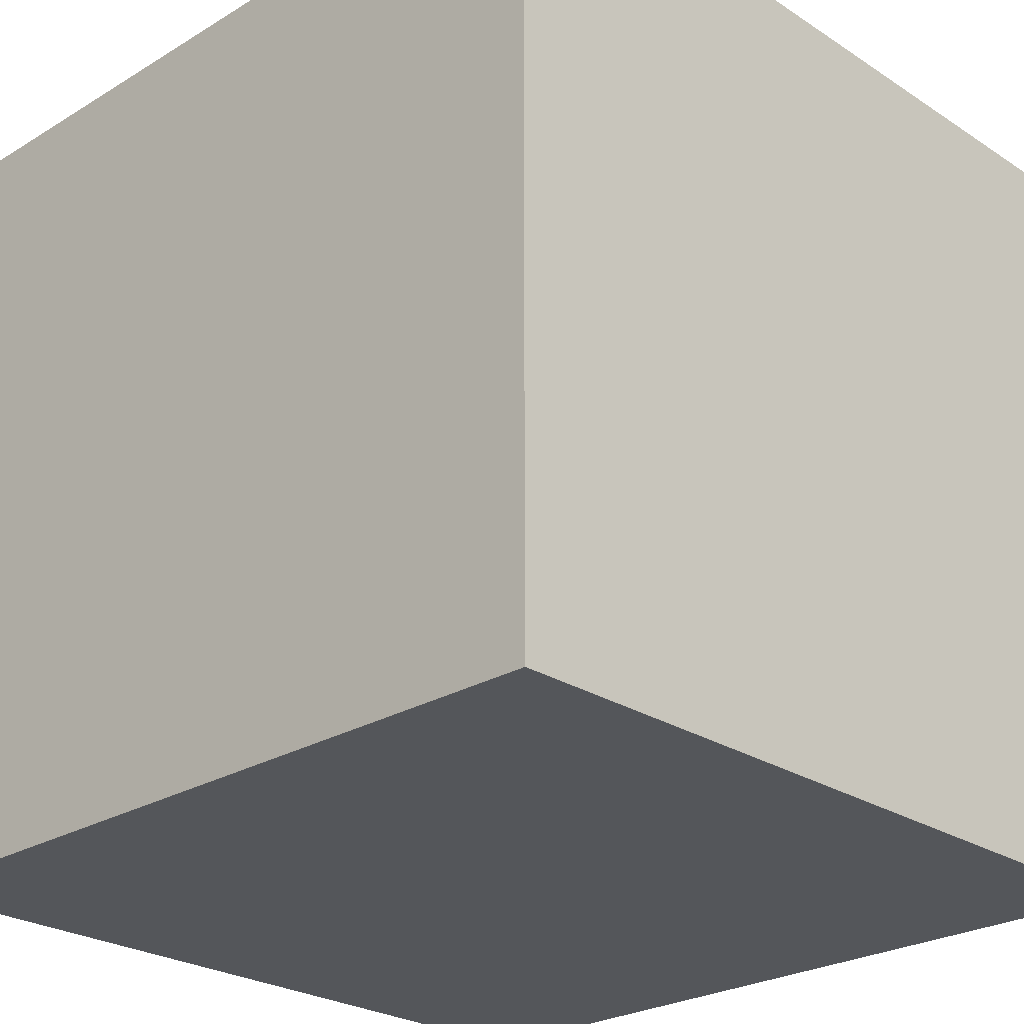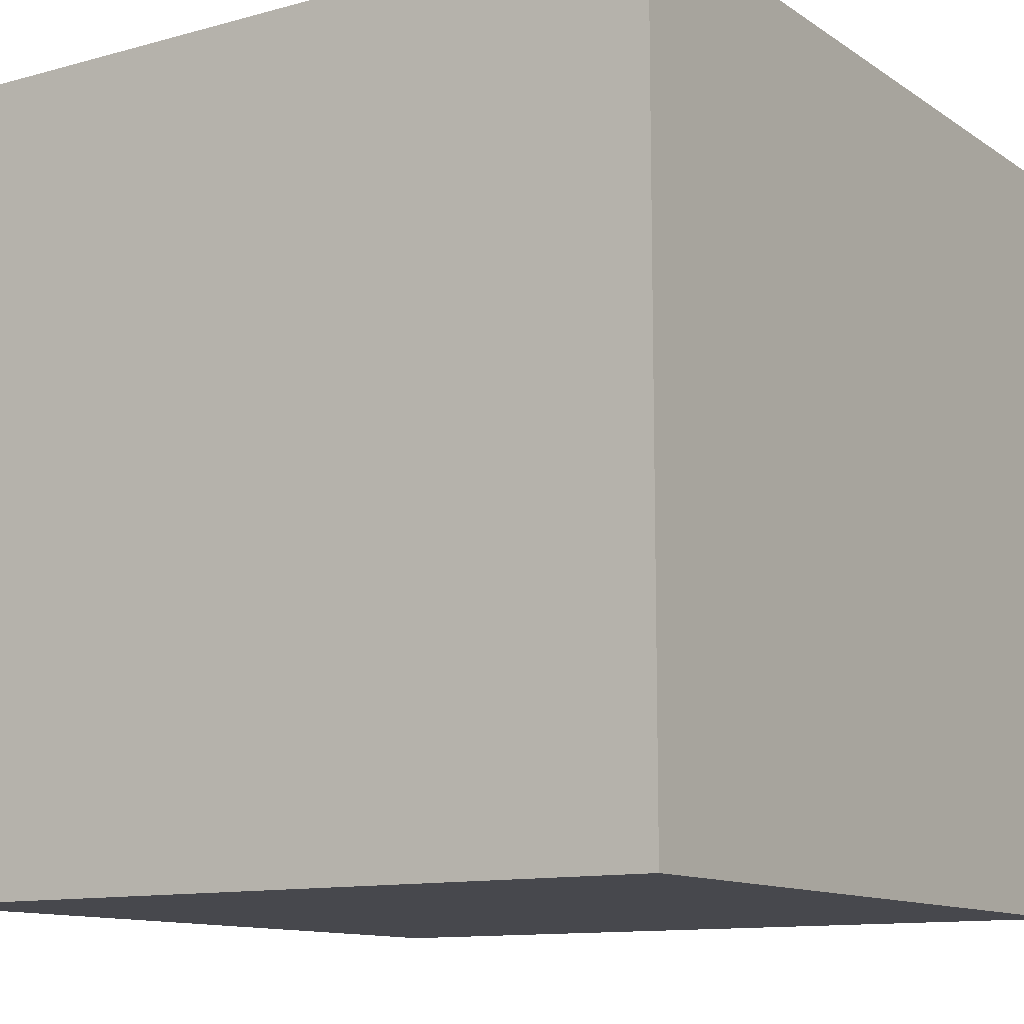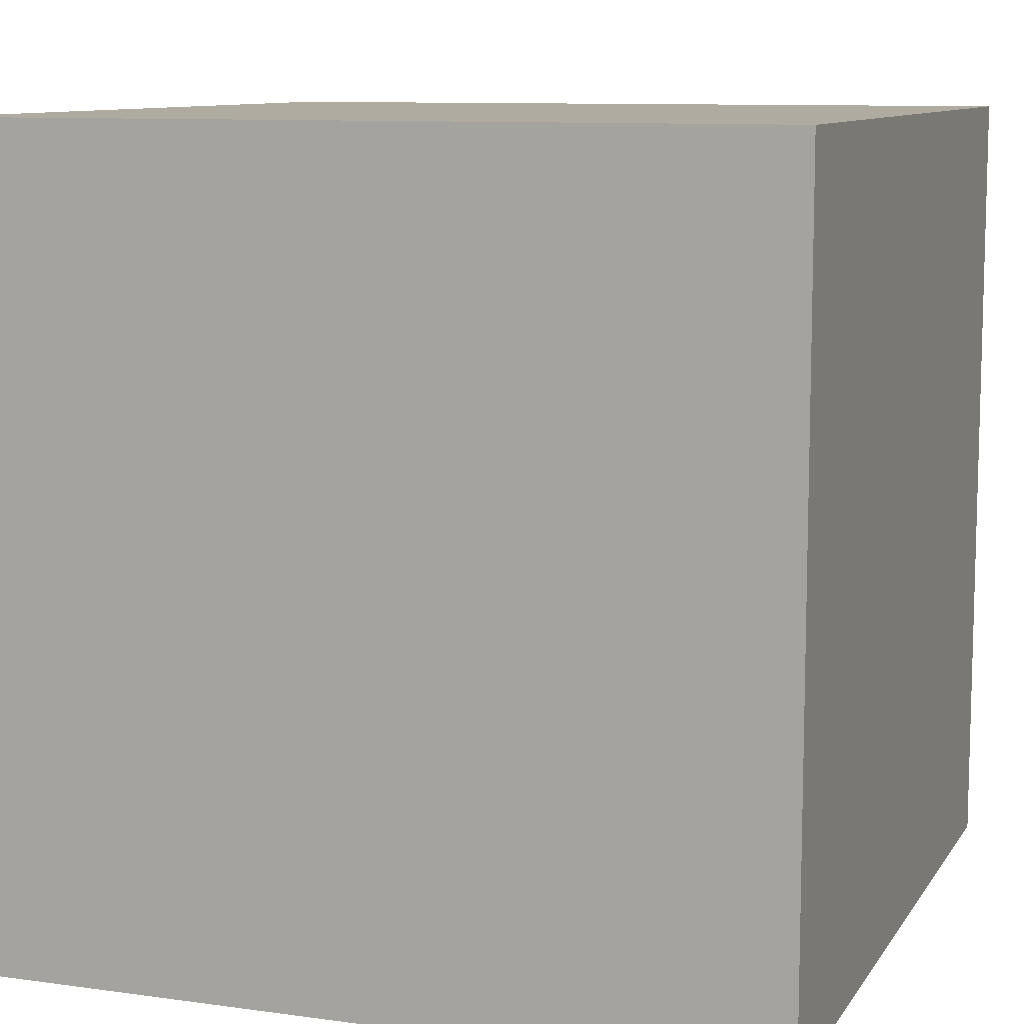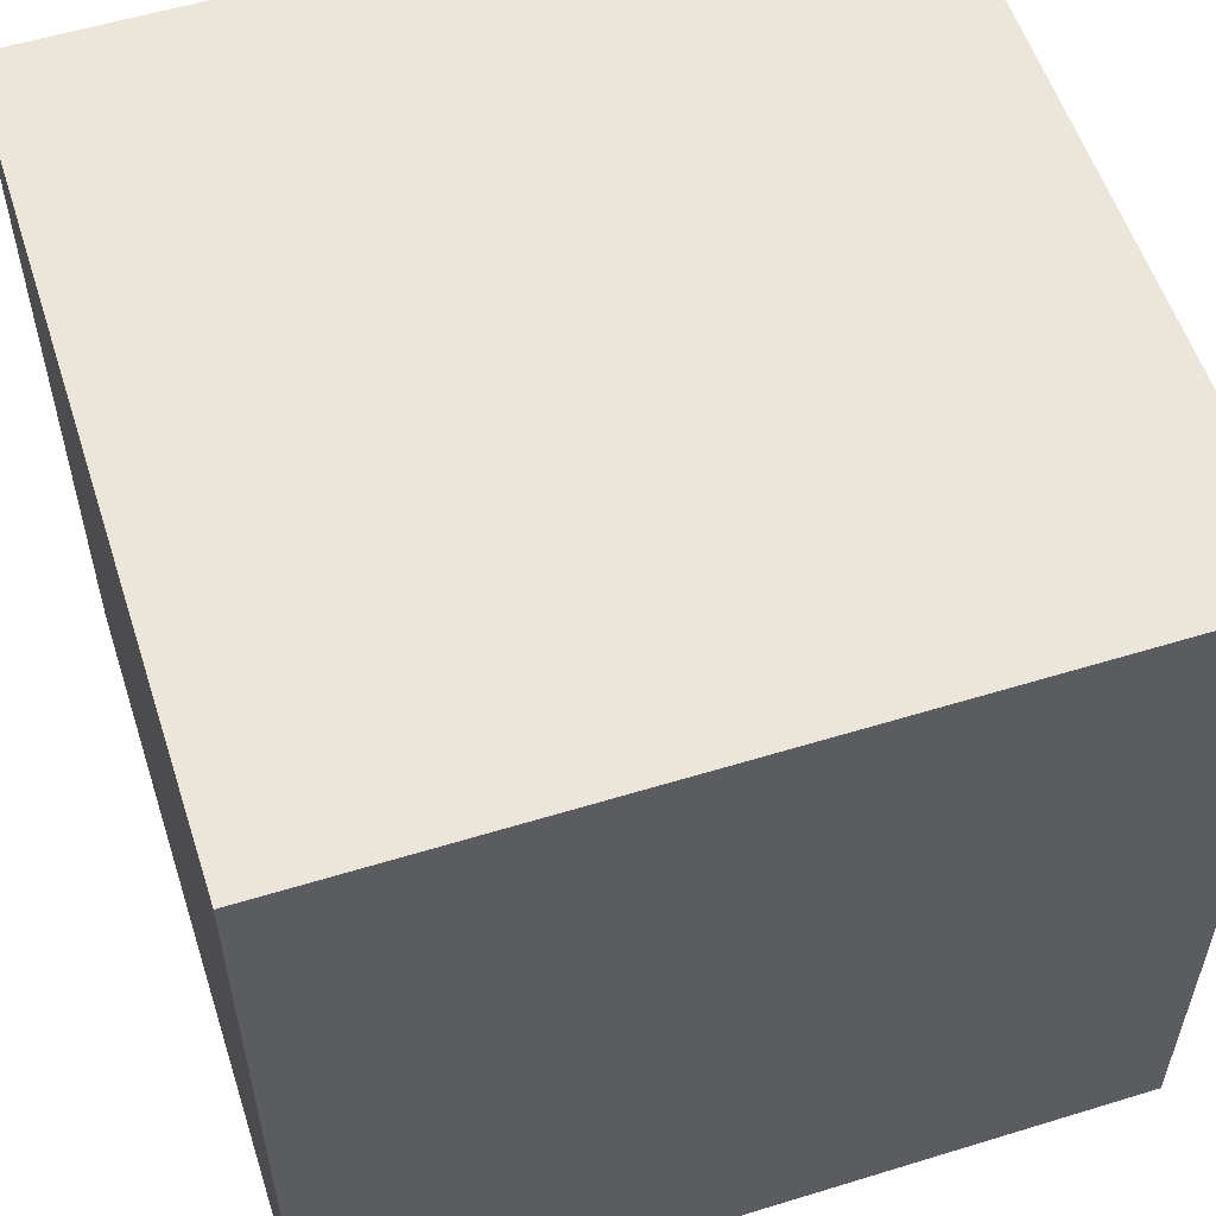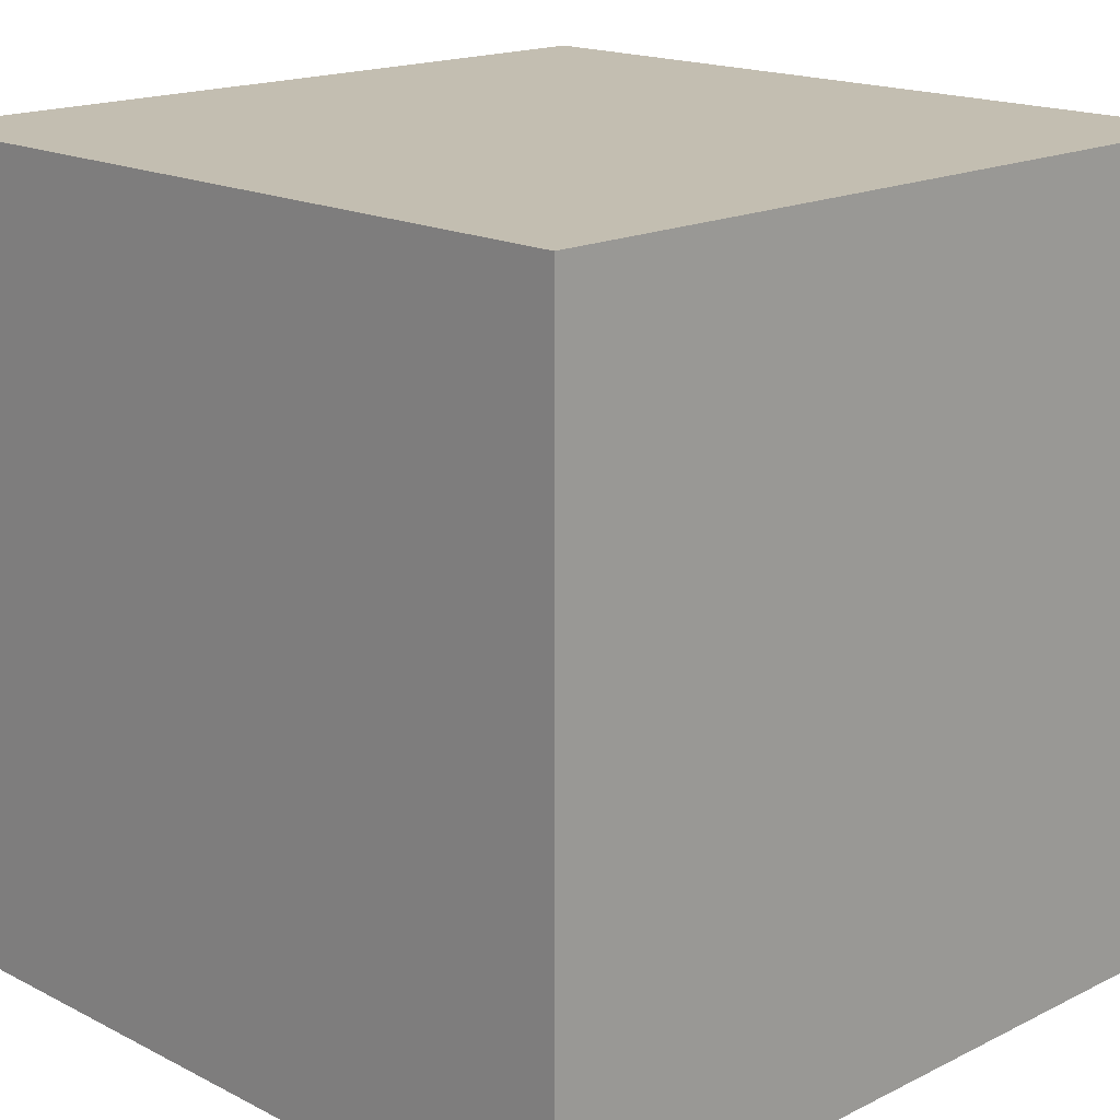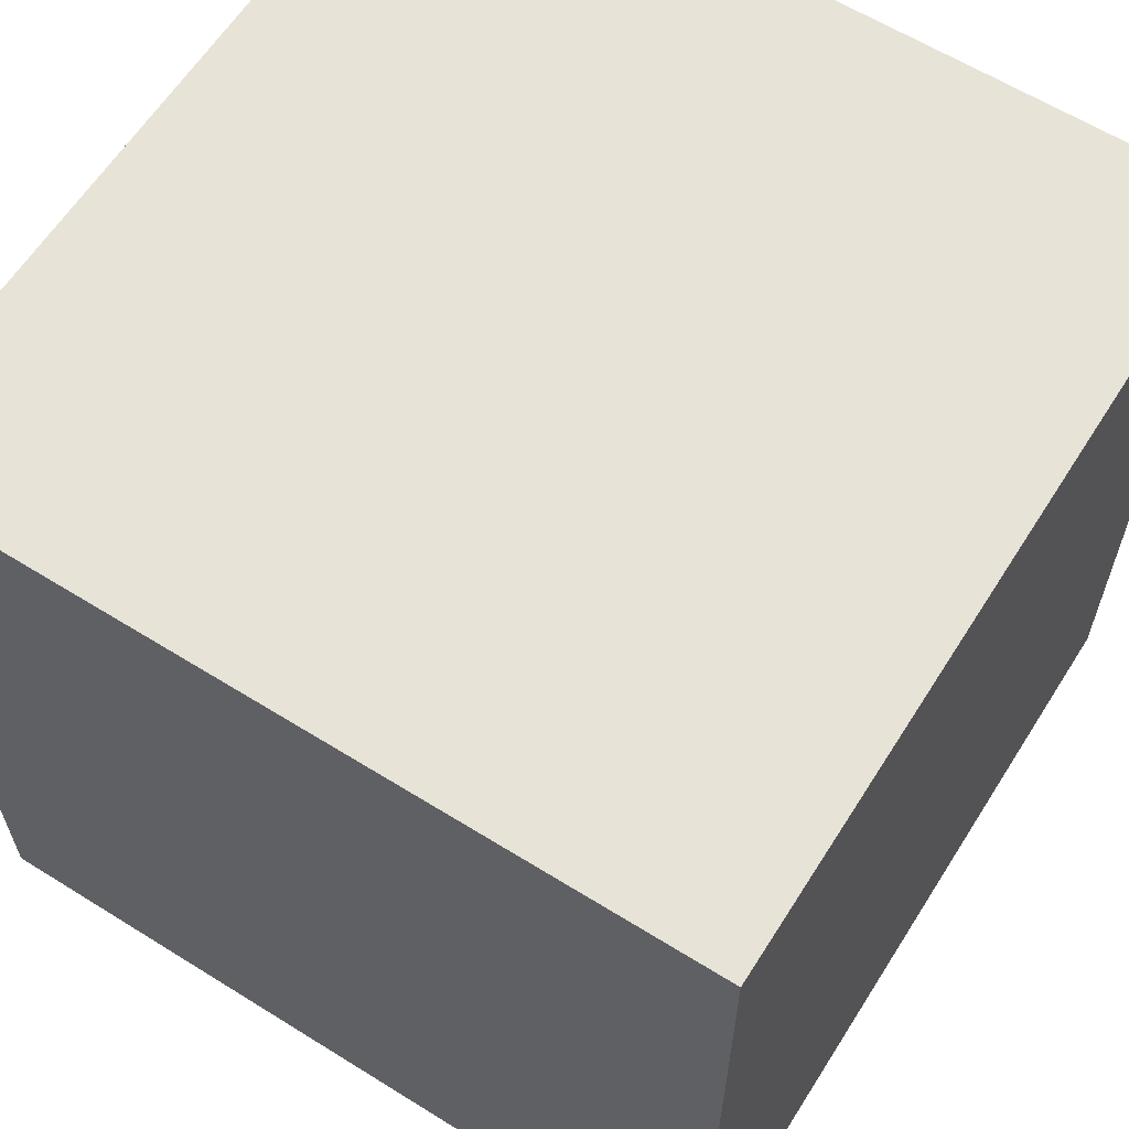
<metadata>
{"format":"obj","ext":"obj","renderer":"f3d","projection":"perspective","resolution":1024,"background":"white","views":[{"elev":-25.6,"azim":-136.0,"up":"+Y"},{"elev":-11.7,"azim":33.4,"up":"+Y"},{"elev":9.8,"azim":-160.2,"up":"+Z"},{"elev":56.4,"azim":-17.8,"up":"+Z"},{"elev":17.2,"azim":-134.6,"up":"+Z"},{"elev":61.9,"azim":-147.7,"up":"+Y"}]}
</metadata>
<code>
o inner
v 0.4375 0.9062 0.4375
v 0.4375 0.9062 -0.4375
v 0.4375 0.03125 0.4375
v 0.4375 0.03125 -0.4375
v -0.4375 0.9062 0.4375
v -0.4375 0.9062 -0.4375
v -0.4375 0.03125 0.4375
v -0.4375 0.03125 -0.4375
f 2 1 3 4
f 7 5 6 8
f 5 1 2 6
f 4 3 7 8
f 3 1 5 7
f 6 2 4 8

</code>
